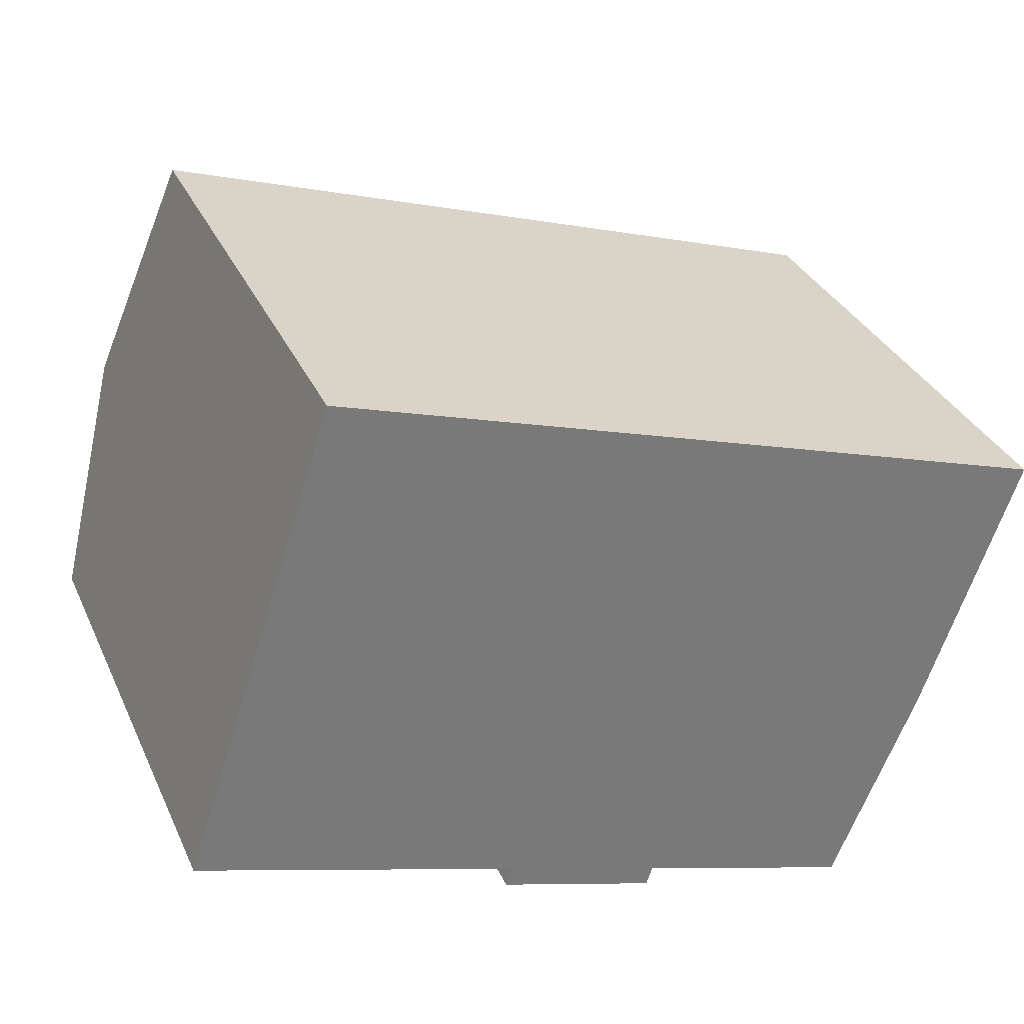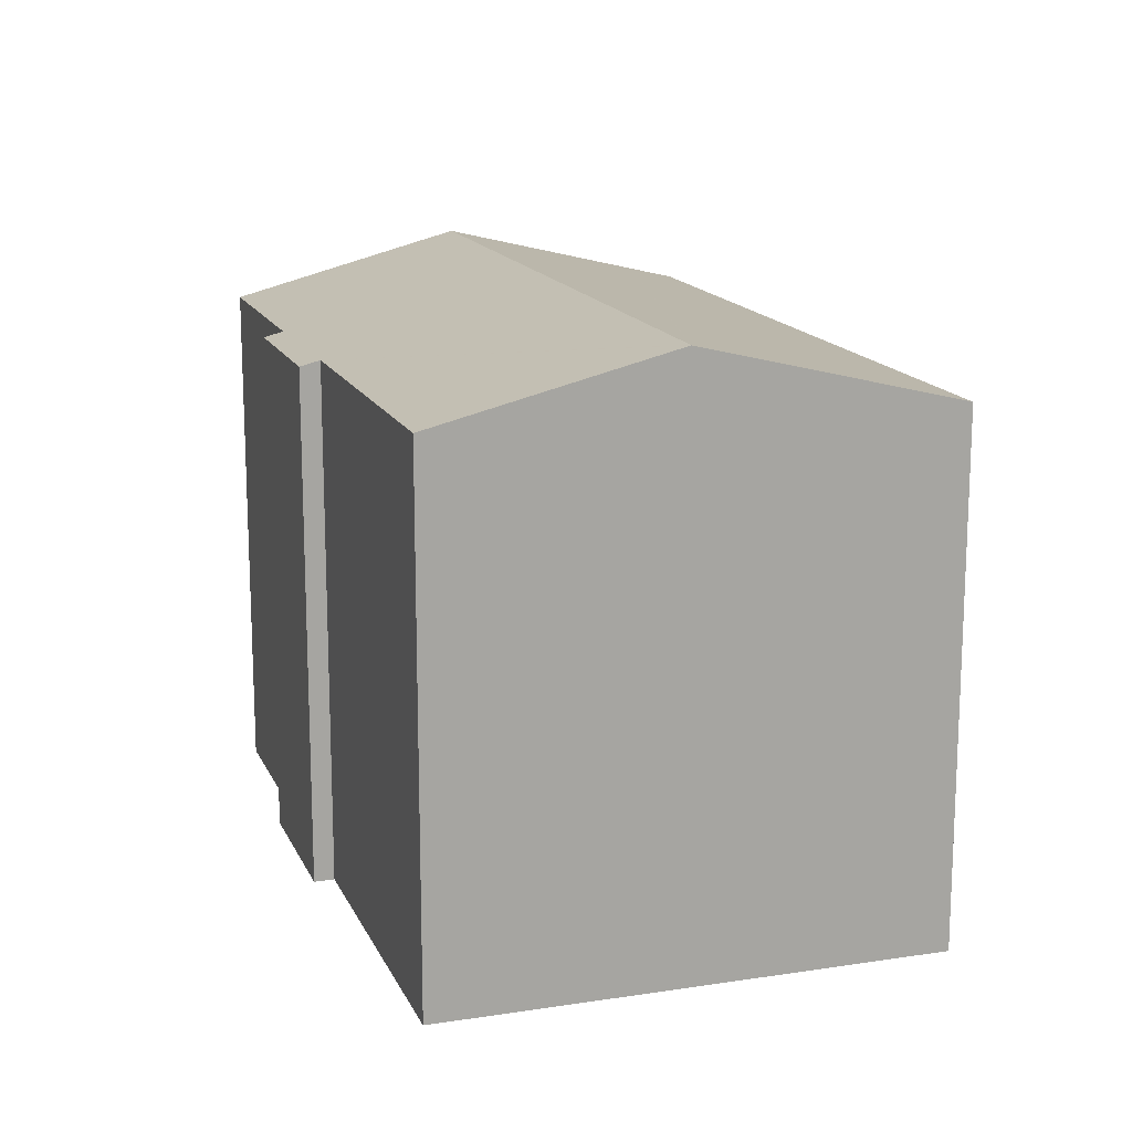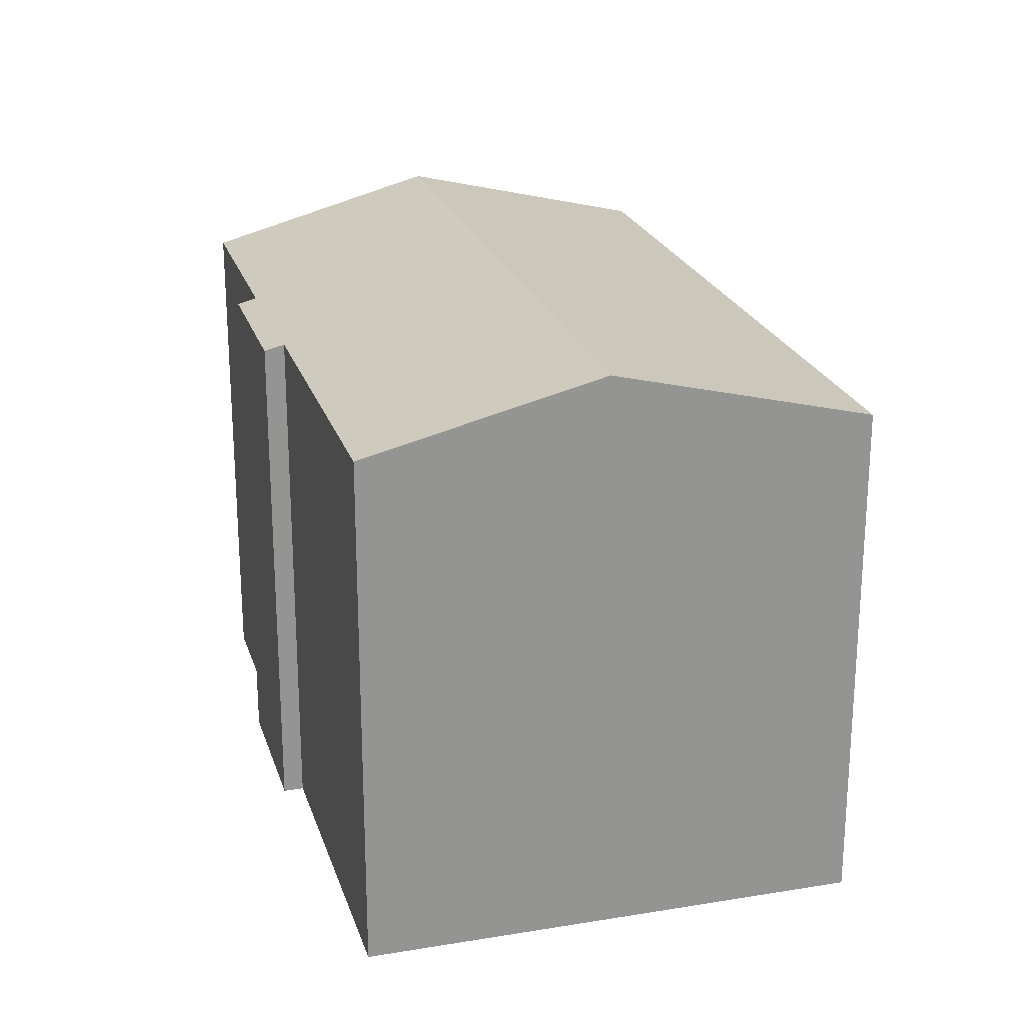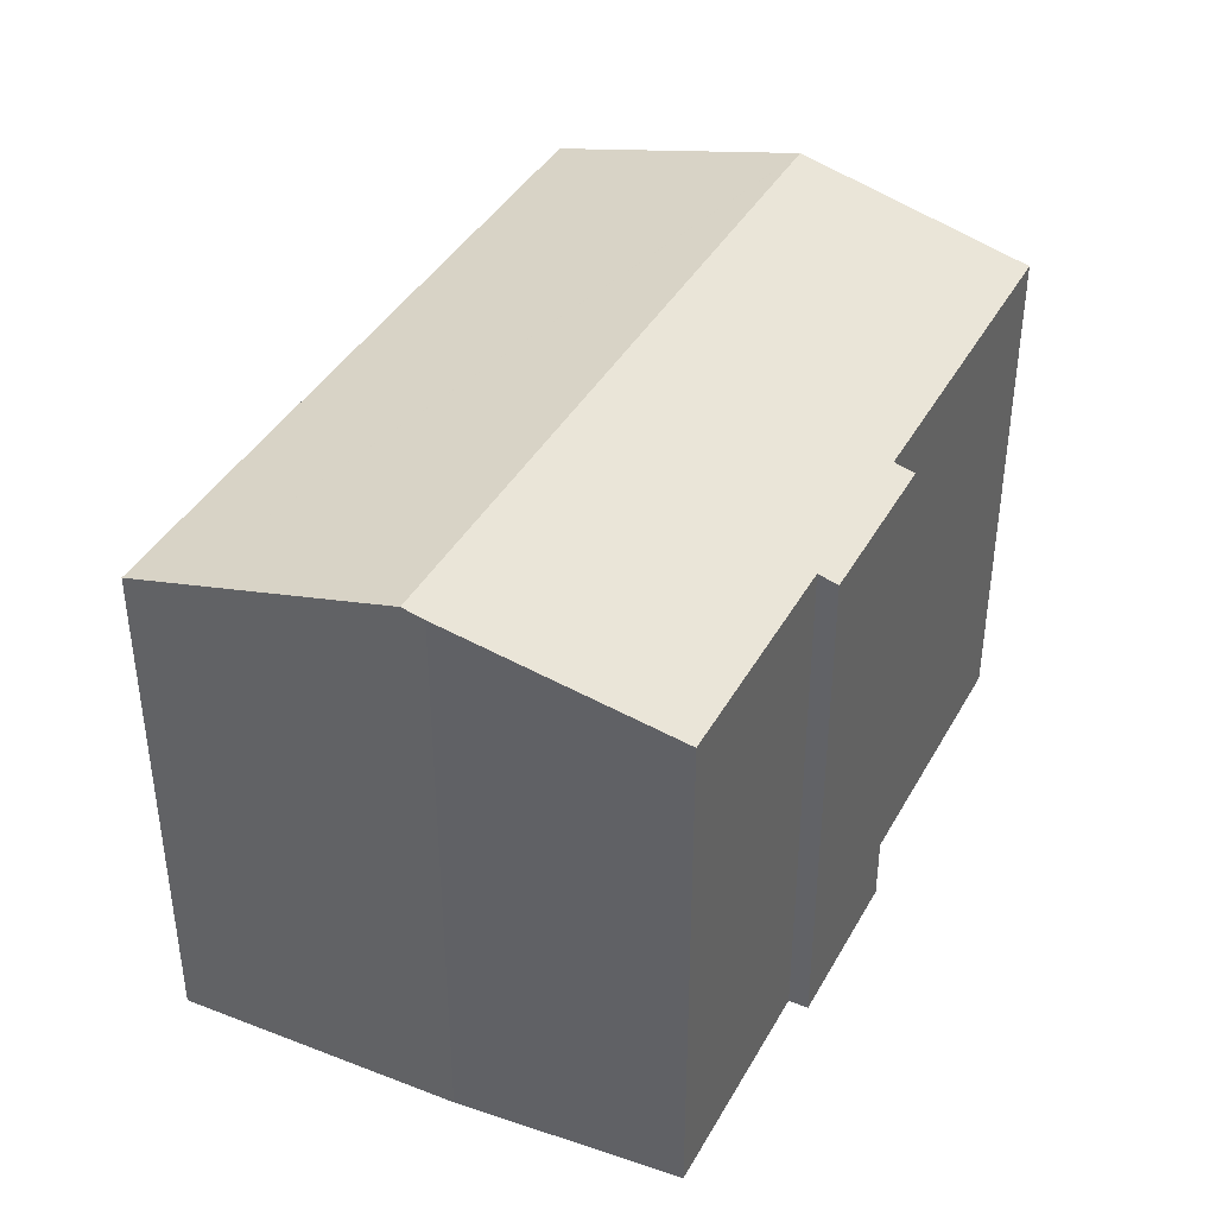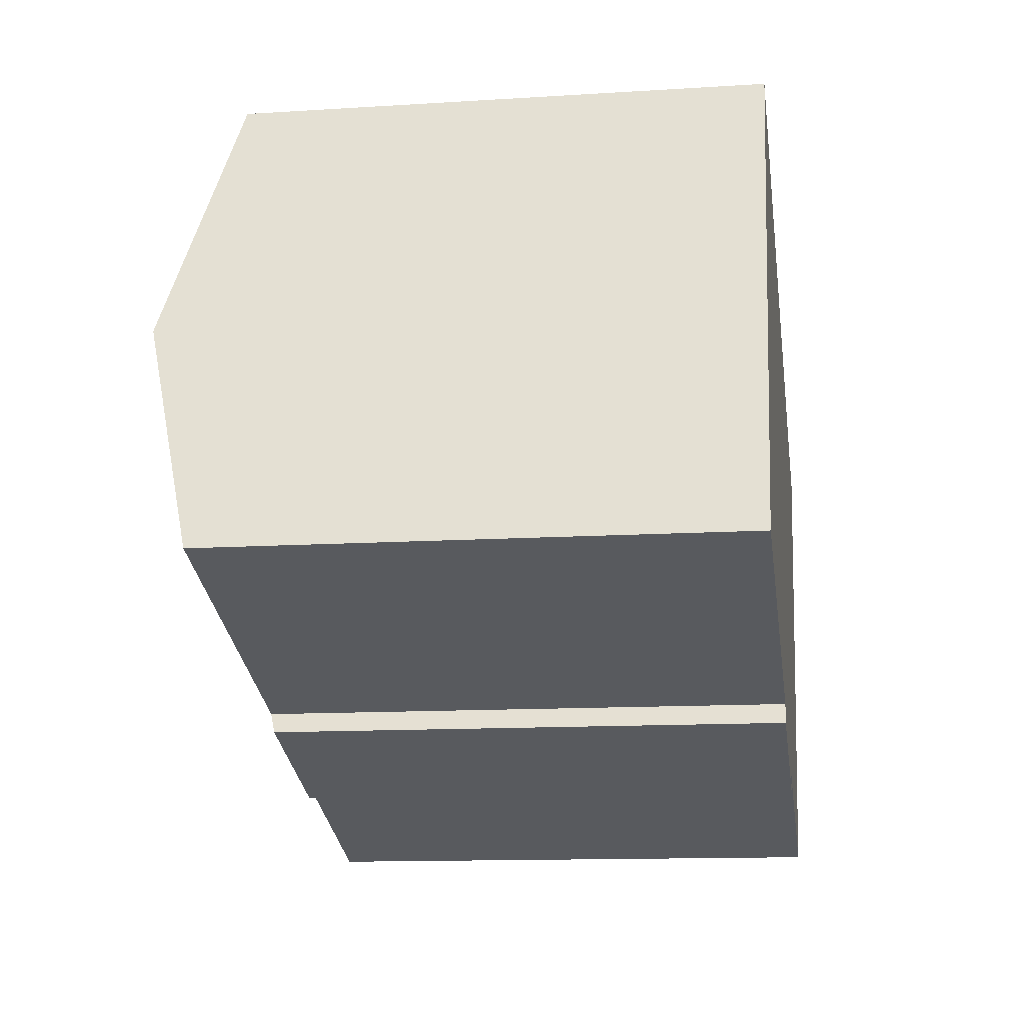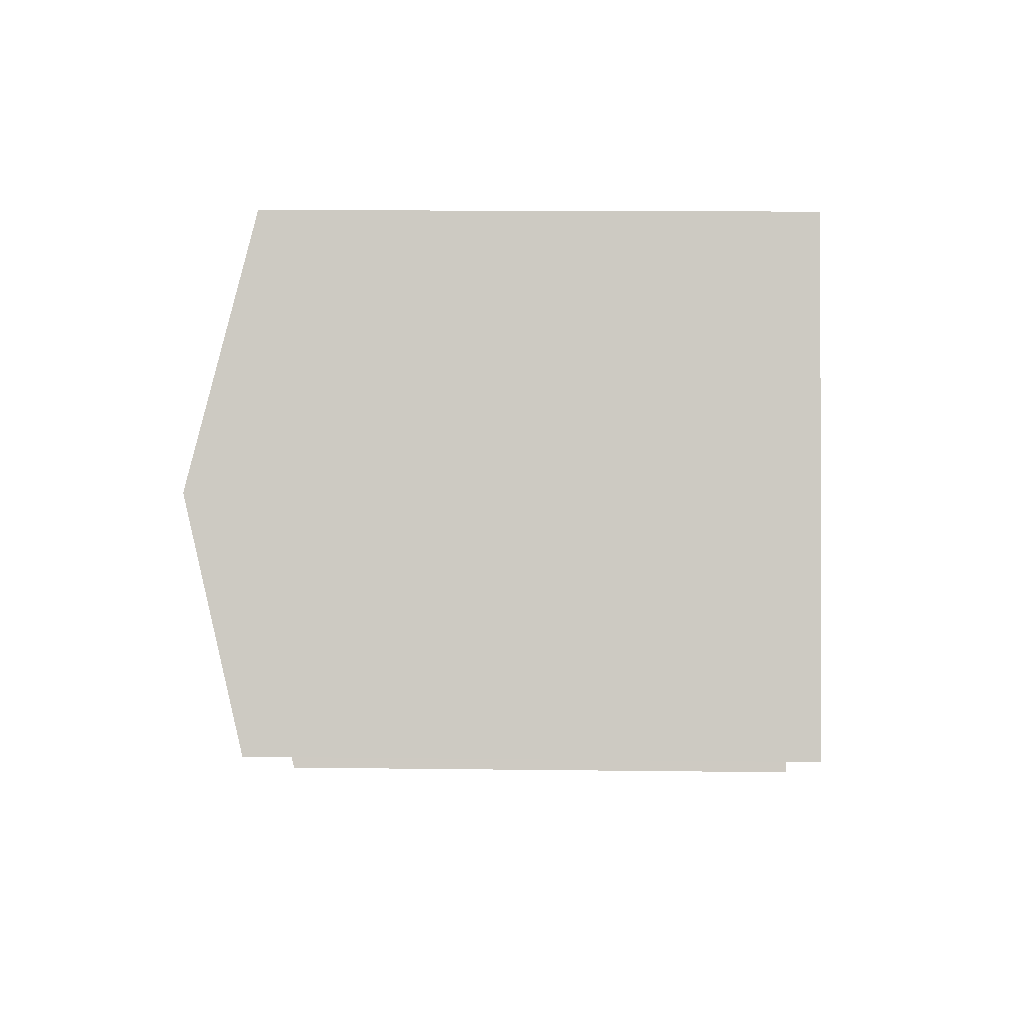
<metadata>
{"format":"obj","ext":"obj","renderer":"f3d","projection":"perspective","resolution":1024,"background":"white","views":[{"elev":33.1,"azim":-21.8,"up":"+Z"},{"elev":15.3,"azim":-90.0,"up":"+Y"},{"elev":22.8,"azim":-87.7,"up":"+Y"},{"elev":40.3,"azim":134.8,"up":"+Y"},{"elev":-12.6,"azim":-81.6,"up":"+Z"},{"elev":13.5,"azim":-88.4,"up":"+Z"}]}
</metadata>
<code>
v  21.66 13.07 5.201
v  4.184 12.85 11.76
v  21.96 12.85 6.053
v  3.847 12.85 11.87
v  1.835 14.45 5.661
v  21.63 13.09 5.139
v  21.56 13.14 4.923
v  1.869 14.45 5.651
v  19.79 14.45 -0.102
v  1.616 14.27 4.985
v  8.09 12.98 -2.644
v  0 12.99 7.953e-16
v  12.04 12.97 -3.952
v  11.89 12.85 -4.42
v  14.38 12.97 -4.715
v  17.49 12.96 -5.729
v  19.61 14.31 -0.609
v  7.932 12.85 -3.129
v  0 0 0
v  1.616 -3.052e-16 4.985
v  3.847 -7.266e-16 11.87
v  1.835 -3.466e-16 5.661
v  8.09 1.619e-16 -2.644
v  7.932 1.916e-16 -3.129
v  21.96 -3.706e-16 6.053
v  4.184 -7.2e-16 11.76
v  19.61 3.729e-17 -0.609
v  19.79 6.246e-18 -0.102
v  21.66 -3.185e-16 5.201
v  21.63 -3.147e-16 5.139
v  21.56 -3.014e-16 4.923
v  12.04 2.42e-16 -3.952
v  11.89 2.706e-16 -4.42
v  17.49 3.508e-16 -5.729
v  14.38 2.887e-16 -4.715
g defaultobject
f 1 2 3
f 2 1 4
f 4 1 5
f 5 1 6
f 5 6 7
f 5 7 8
f 8 7 9
f 10 11 12
f 11 10 5
f 11 5 8
f 11 8 9
f 11 9 13
f 11 13 14
f 13 9 15
f 15 9 16
f 16 9 17
f 14 18 11
f 19 10 12
f 10 19 5
f 5 19 4
f 4 19 20
f 4 20 21
f 21 20 22
f 18 23 11
f 23 18 24
f 21 2 4
f 2 21 3
f 3 21 25
f 25 21 26
f 7 17 9
f 17 7 27
f 27 7 6
f 27 6 1
f 27 1 3
f 27 3 28
f 28 3 25
f 28 25 29
f 28 29 30
f 28 30 31
f 32 14 13
f 14 32 33
f 27 16 17
f 16 27 34
f 34 15 16
f 15 34 13
f 13 34 32
f 32 34 35
f 14 24 18
f 24 14 33
f 11 19 12
f 19 11 23
f 33 23 24
f 23 33 20
f 20 33 22
f 22 33 21
f 21 33 32
f 21 32 35
f 21 35 34
f 21 34 27
f 21 27 26
f 26 27 30
f 26 30 25
f 30 27 31
f 31 27 28
f 20 19 23

</code>
